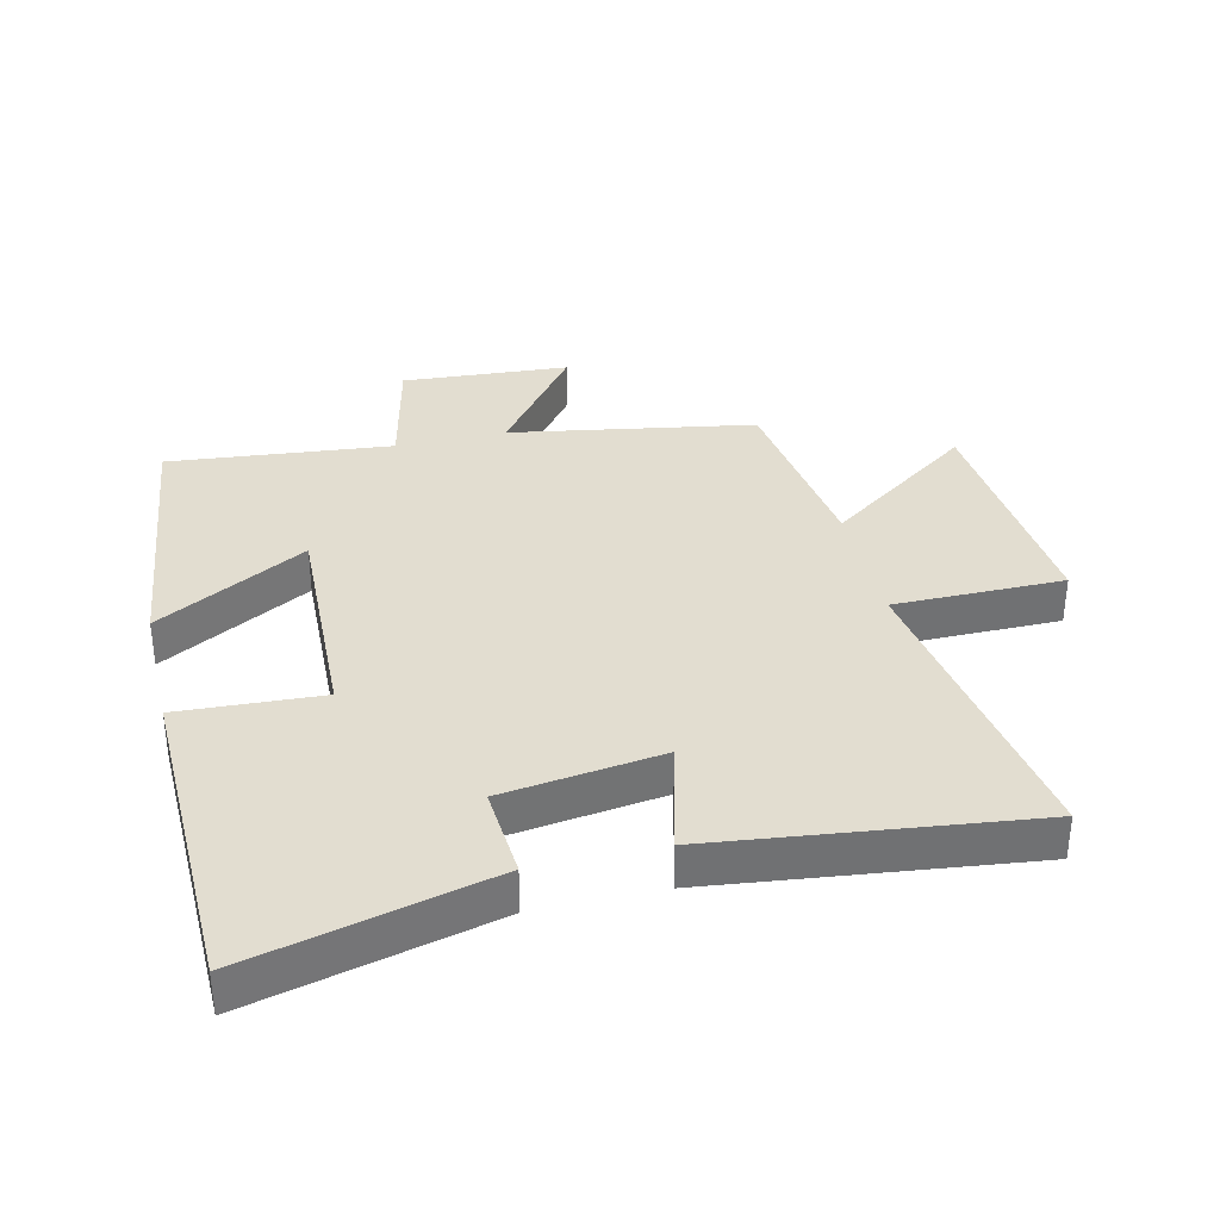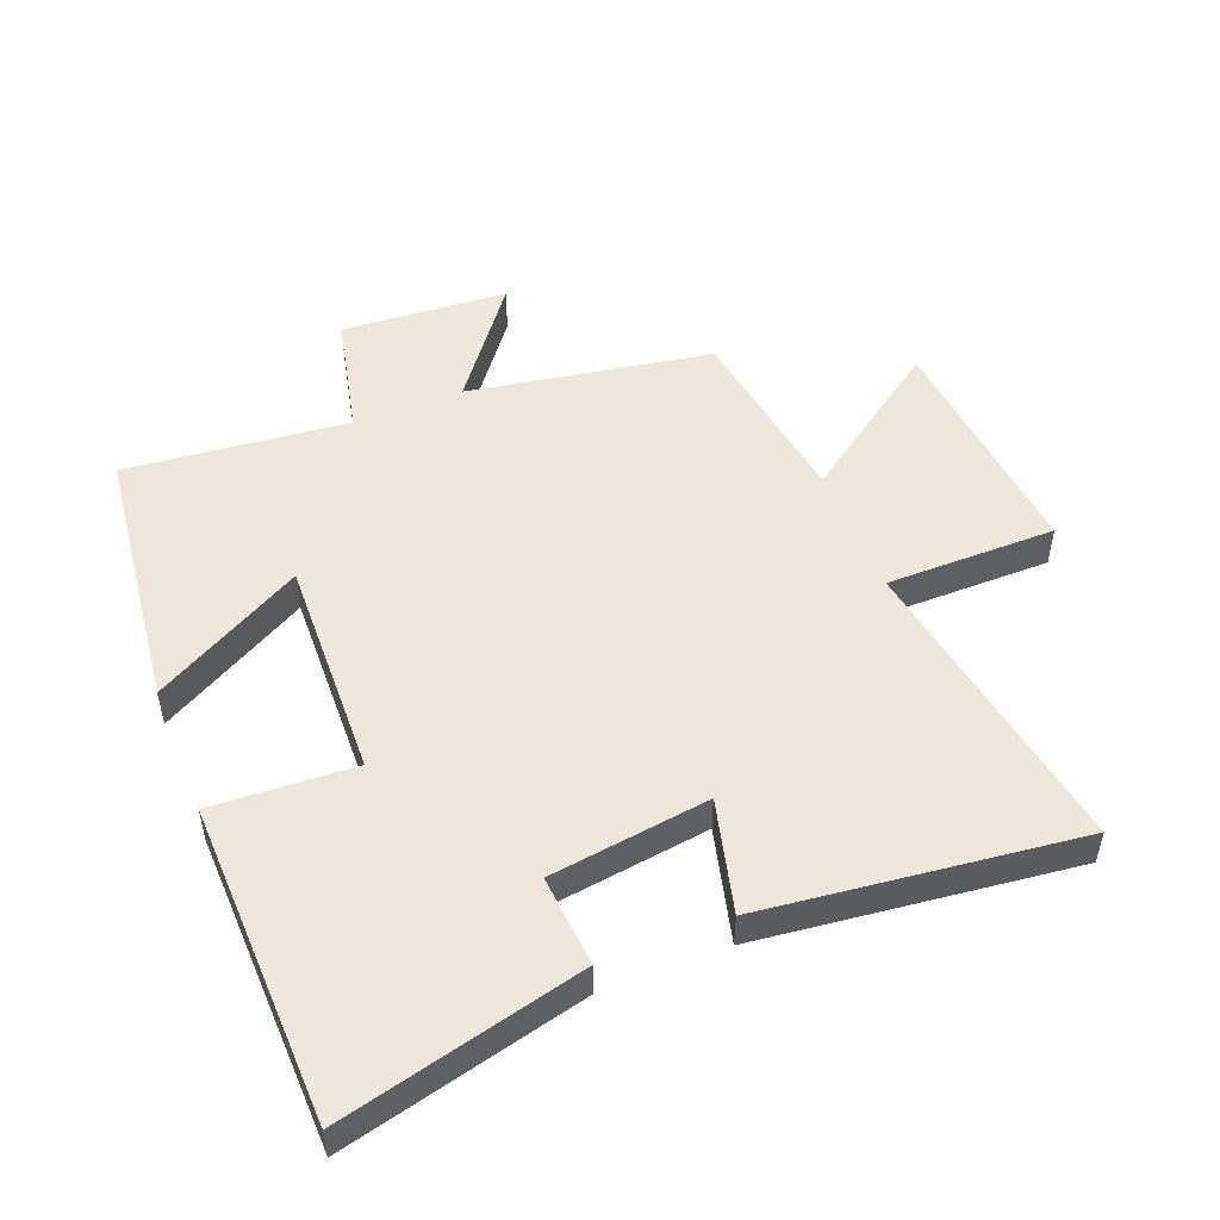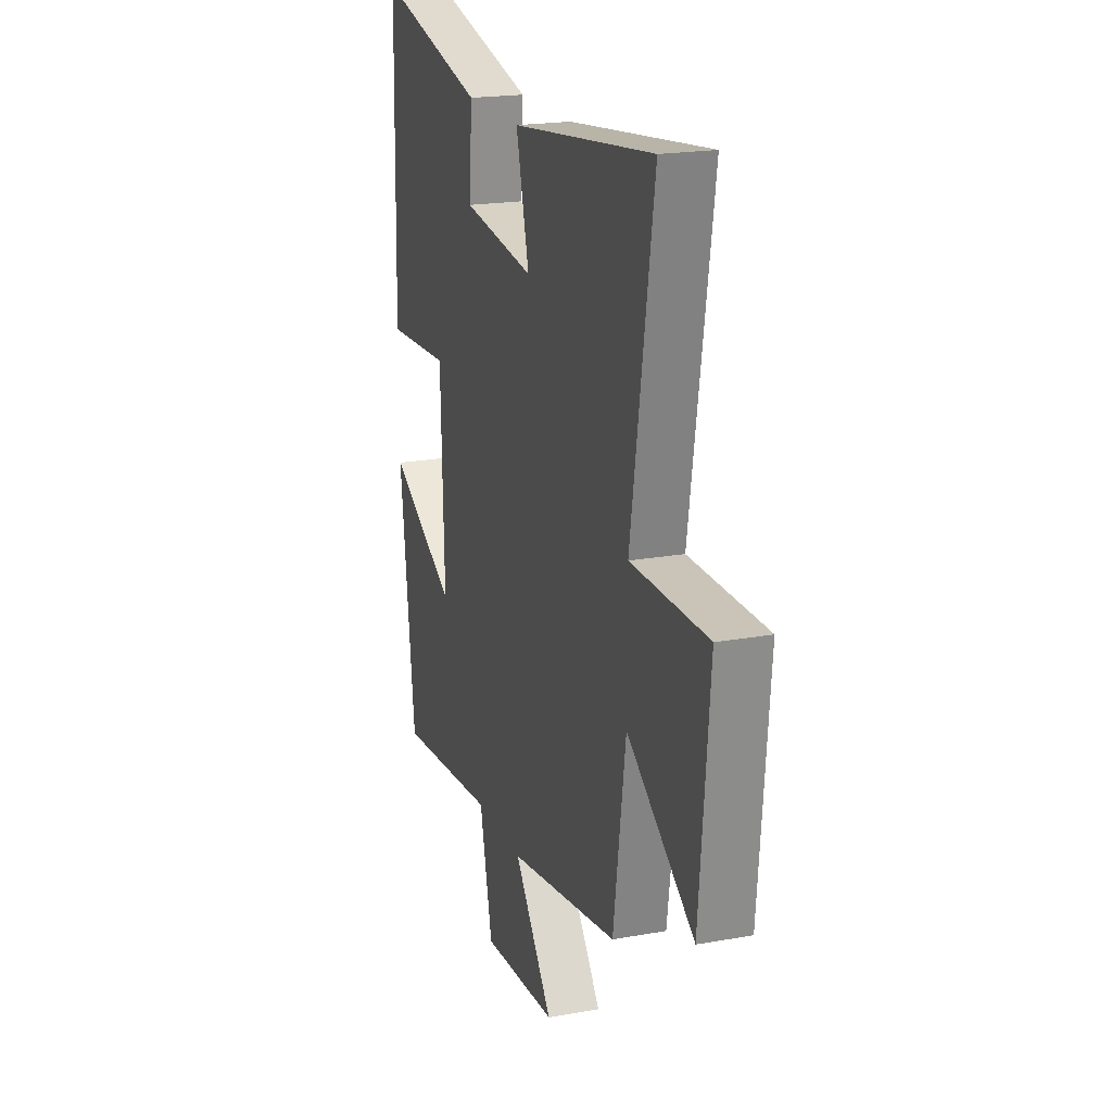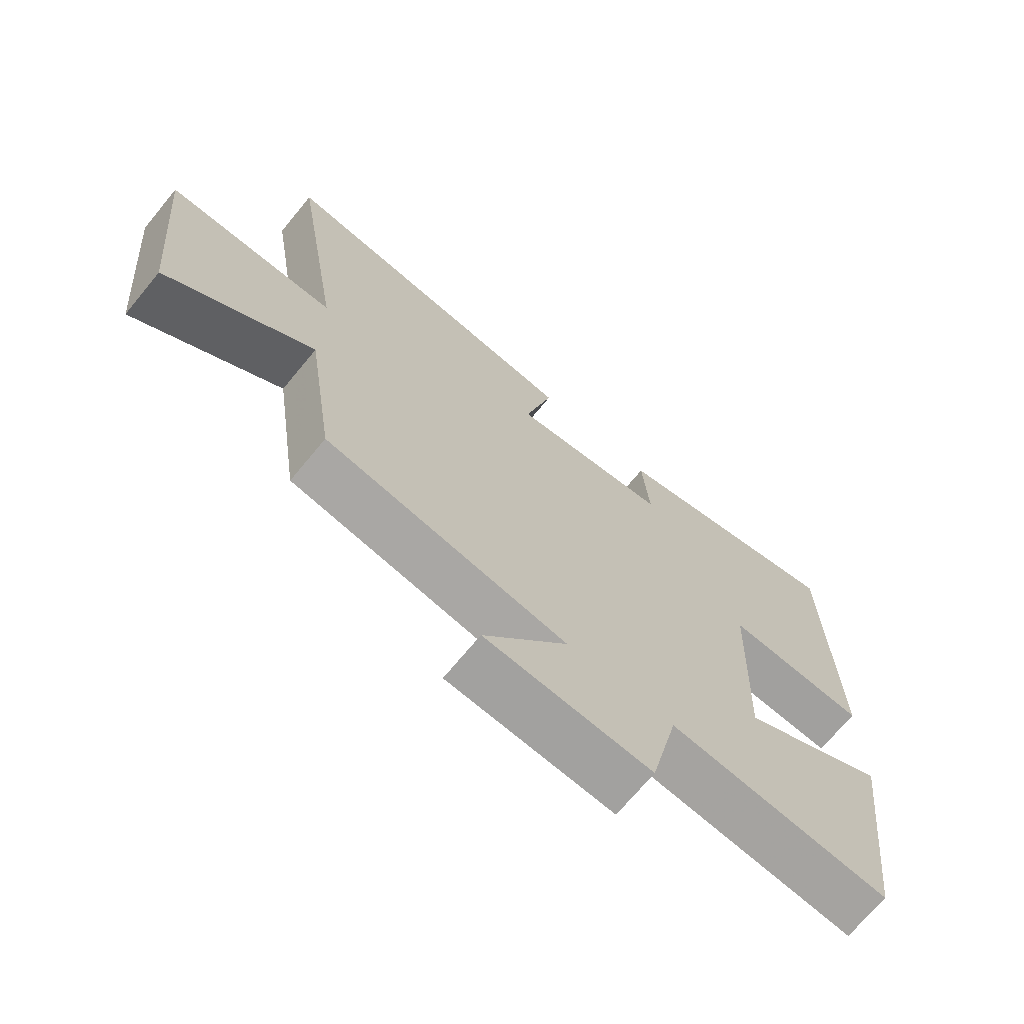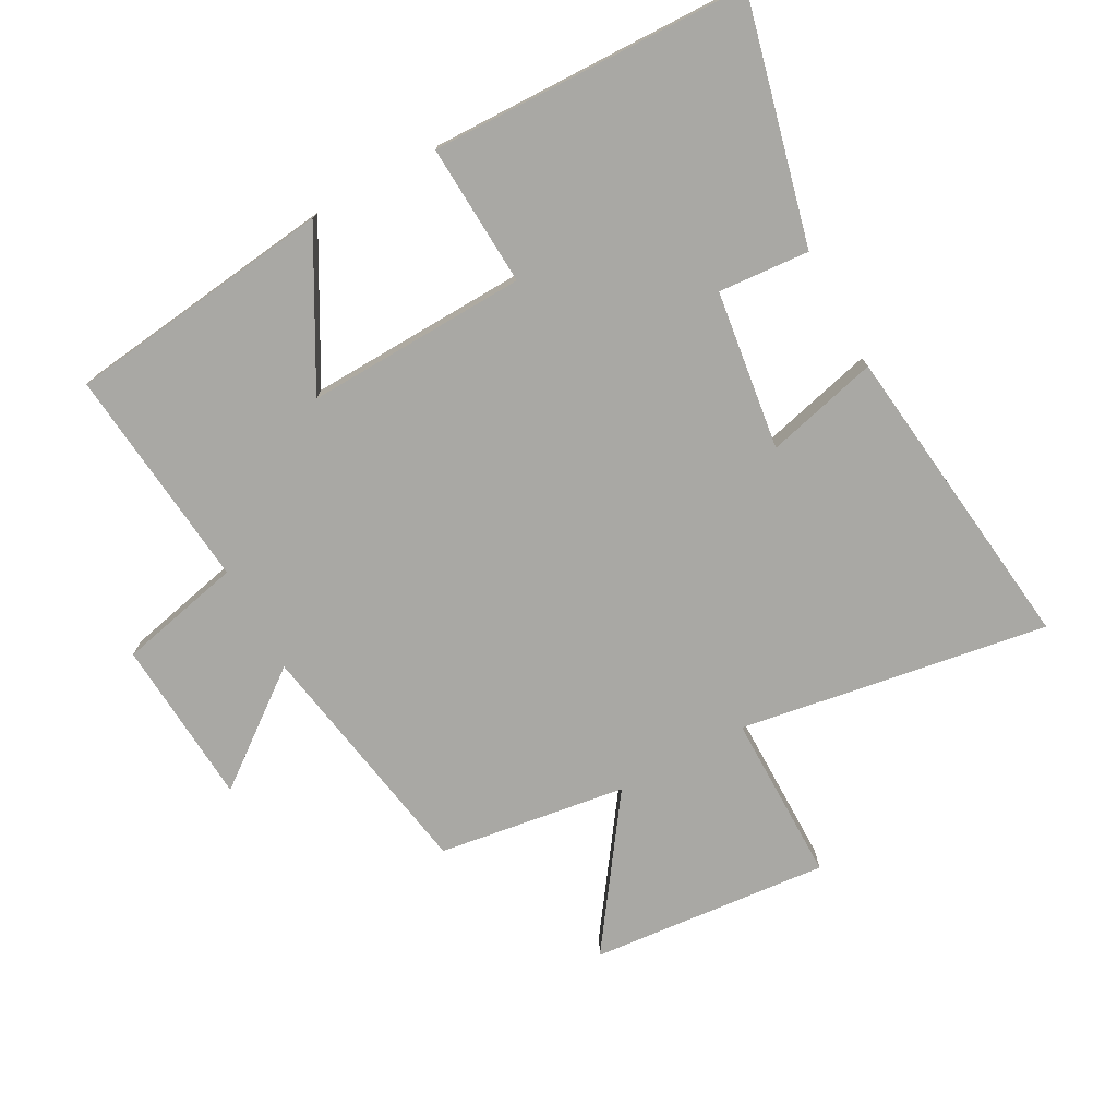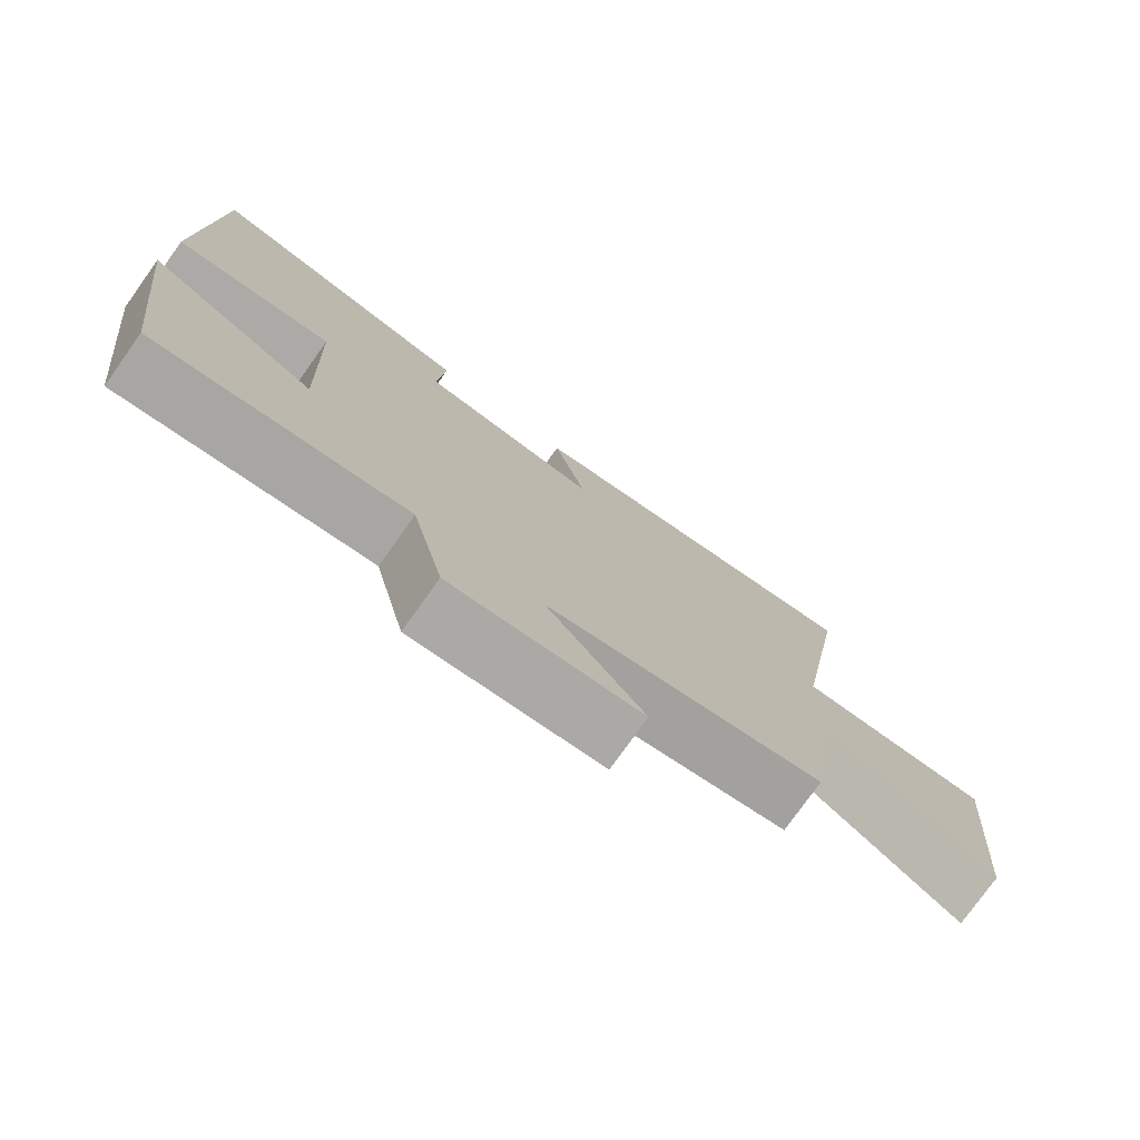
<metadata>
{"format":"obj","ext":"obj","renderer":"f3d","projection":"perspective","resolution":1024,"background":"white","views":[{"elev":35.2,"azim":-13.2,"up":"+Y"},{"elev":50.4,"azim":-21.7,"up":"+Y"},{"elev":19.9,"azim":71.6,"up":"+Z"},{"elev":-70.2,"azim":140.5,"up":"+Z"},{"elev":-74.9,"azim":-61.4,"up":"+Y"},{"elev":-77.3,"azim":-35.5,"up":"+Z"}]}
</metadata>
<code>
v -0.448 0.07 -0.535
v -0.5 0.07 -0.115
v -0.265 0.07 -0.245
v -0.277 0.07 0.103
v -0.5 0.07 0.091
v -0.489 0.07 0.593
v -0.109 0.07 0.5
v -0.12 0.07 0.357
v 0.13 0.07 0.323
v 0.085 0.07 0.5
v 0.578 0.07 0.559
v 0.5 0.07 0.074
v 0.766 0.07 0.074
v 0.732 0.07 -0.302
v 0.5 0.07 -0.138
v 0.457 0.07 -0.434
v 0.074 0.07 -0.5
v 0.208 0.07 -0.676
v -0.054 0.07 -0.694
v -0.098 0.07 -0.5
v -0.448 0 -0.535
v -0.5 0 -0.115
v -0.265 0 -0.245
v -0.277 0 0.103
v -0.5 0 0.091
v -0.489 0 0.593
v -0.109 0 0.5
v -0.12 0 0.357
v 0.13 0 0.323
v 0.085 0 0.5
v 0.578 0 0.559
v 0.5 0 0.074
v 0.766 0 0.074
v 0.732 0 -0.302
v 0.5 0 -0.138
v 0.457 0 -0.434
v 0.074 0 -0.5
v 0.208 0 -0.676
v -0.054 0 -0.694
v -0.098 0 -0.5
f 17 18 19 20
f 15 16 17 20
f 15 20 1
f 12 13 14 15
f 12 15 1
f 9 10 11 12
f 8 9 12
f 6 7 8
f 5 6 8
f 4 5 8
f 3 4 8 12
f 1 2 3
f 1 3 12
f 40 39 38 37
f 40 37 36 35
f 21 40 35
f 35 34 33 32
f 21 35 32
f 32 31 30 29
f 32 29 28
f 28 27 26
f 28 26 25
f 28 25 24
f 32 28 24 23
f 23 22 21
f 32 23 21
f 1 21 22 2
f 2 22 23 3
f 3 23 24 4
f 4 24 25 5
f 5 25 26 6
f 6 26 27 7
f 7 27 28 8
f 8 28 29 9
f 9 29 30 10
f 10 30 31 11
f 11 31 32 12
f 12 32 33 13
f 13 33 34 14
f 14 34 35 15
f 15 35 36 16
f 16 36 37 17
f 17 37 38 18
f 18 38 39 19
f 19 39 40 20
f 20 40 21 1

</code>
